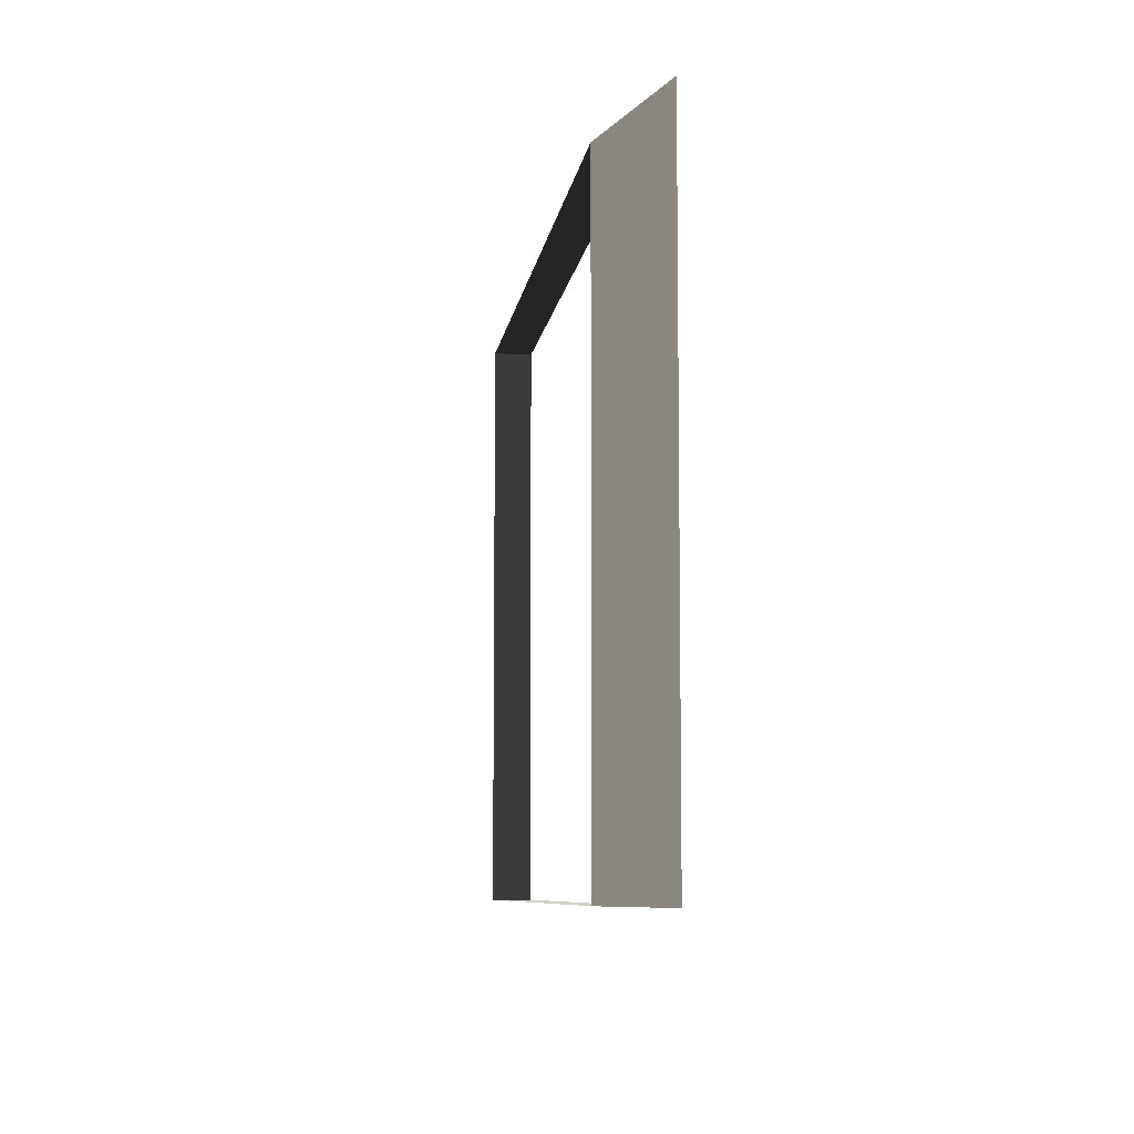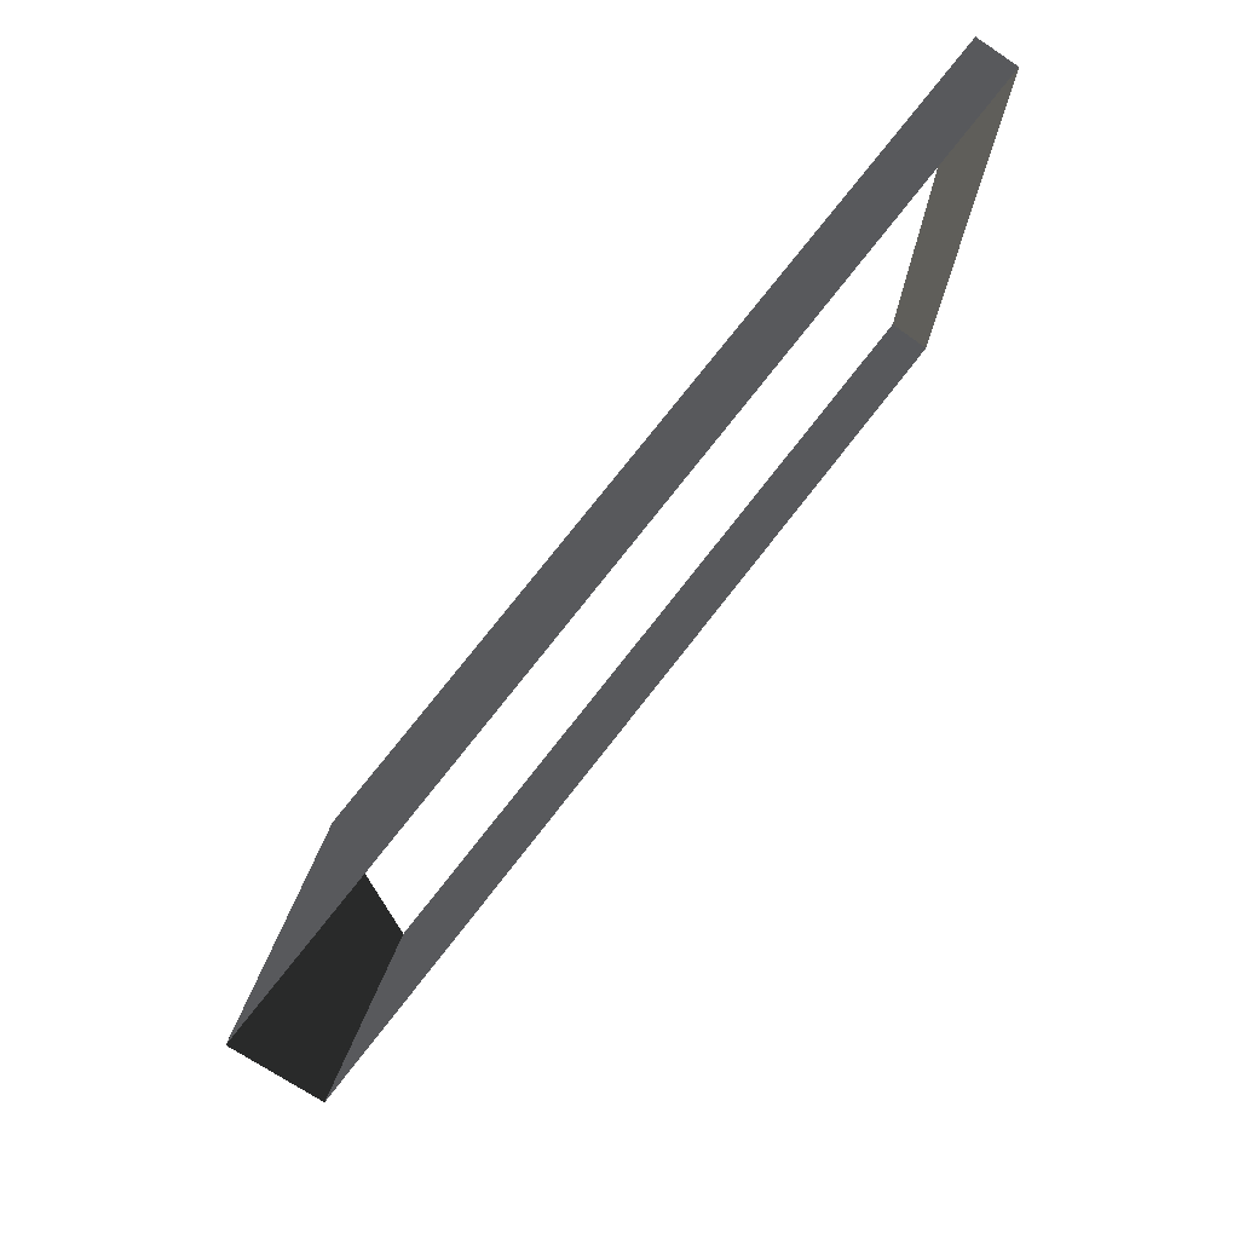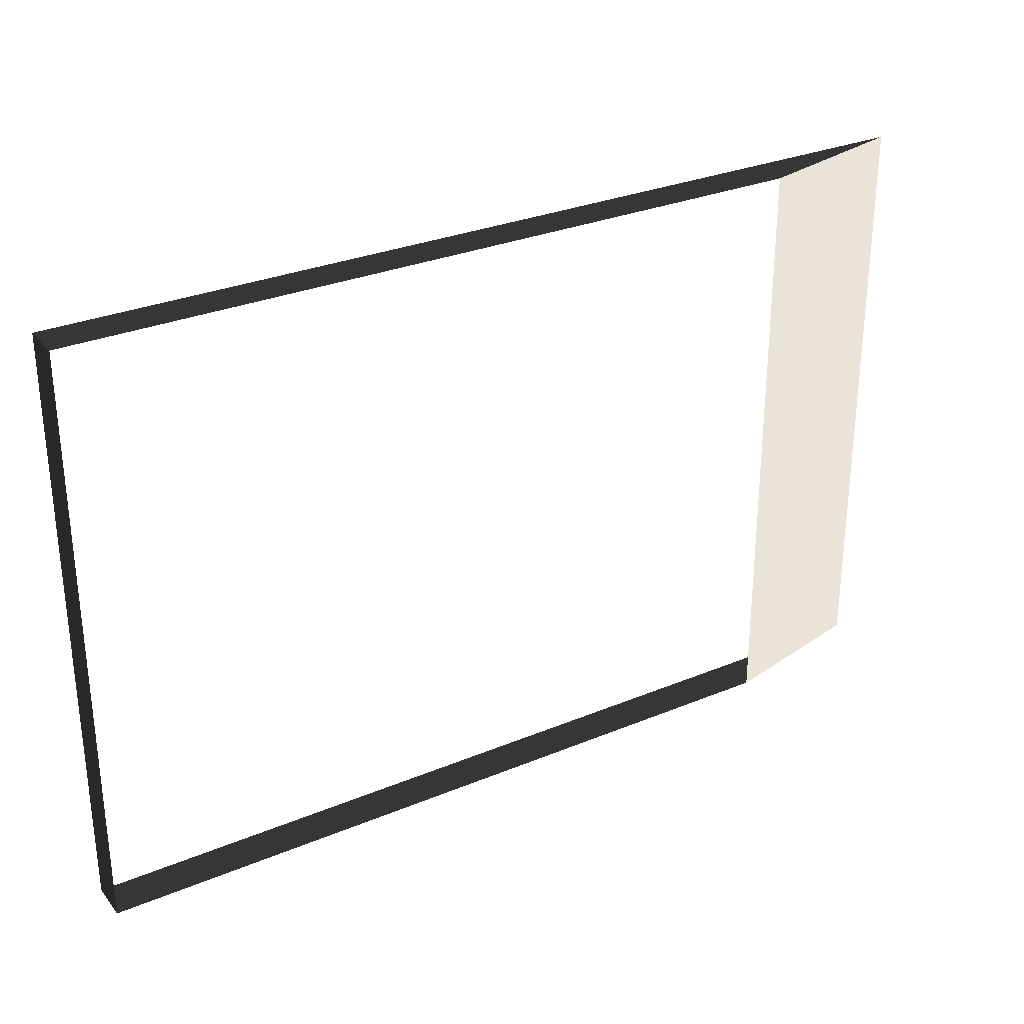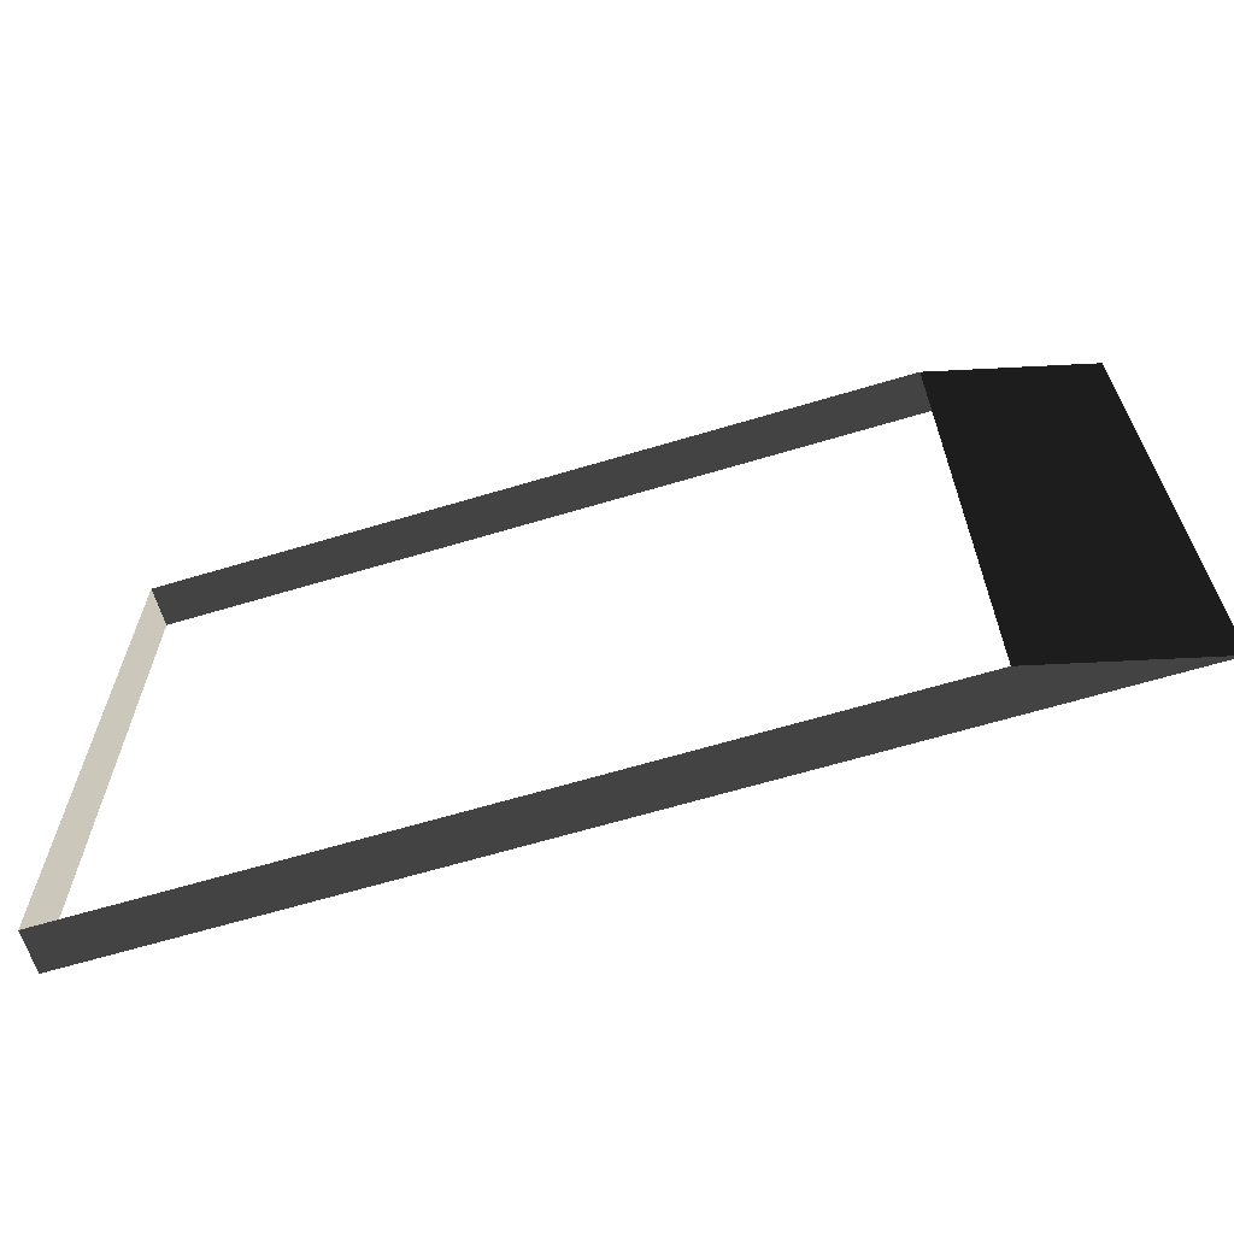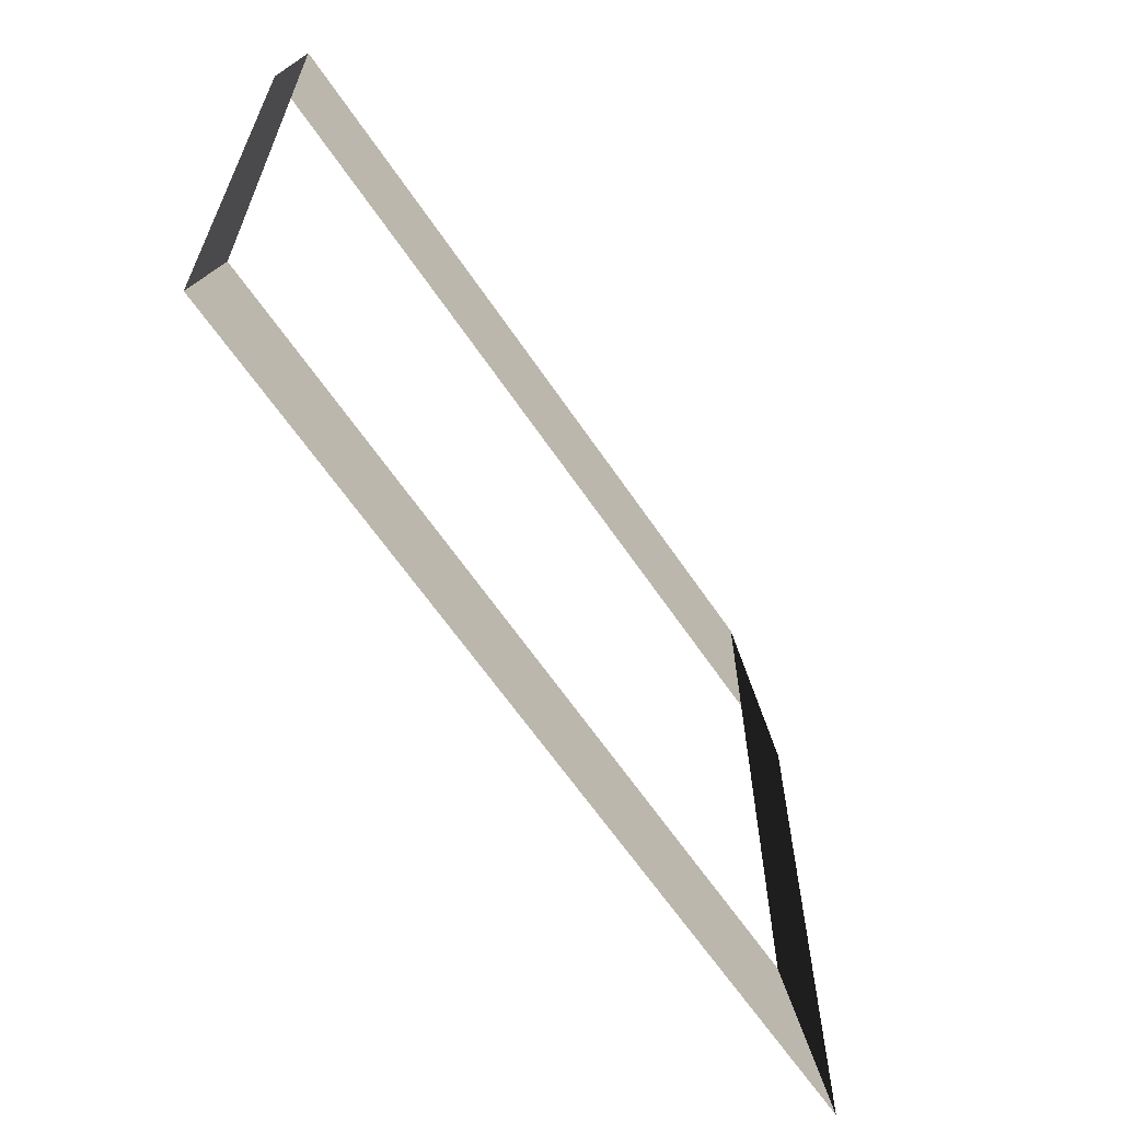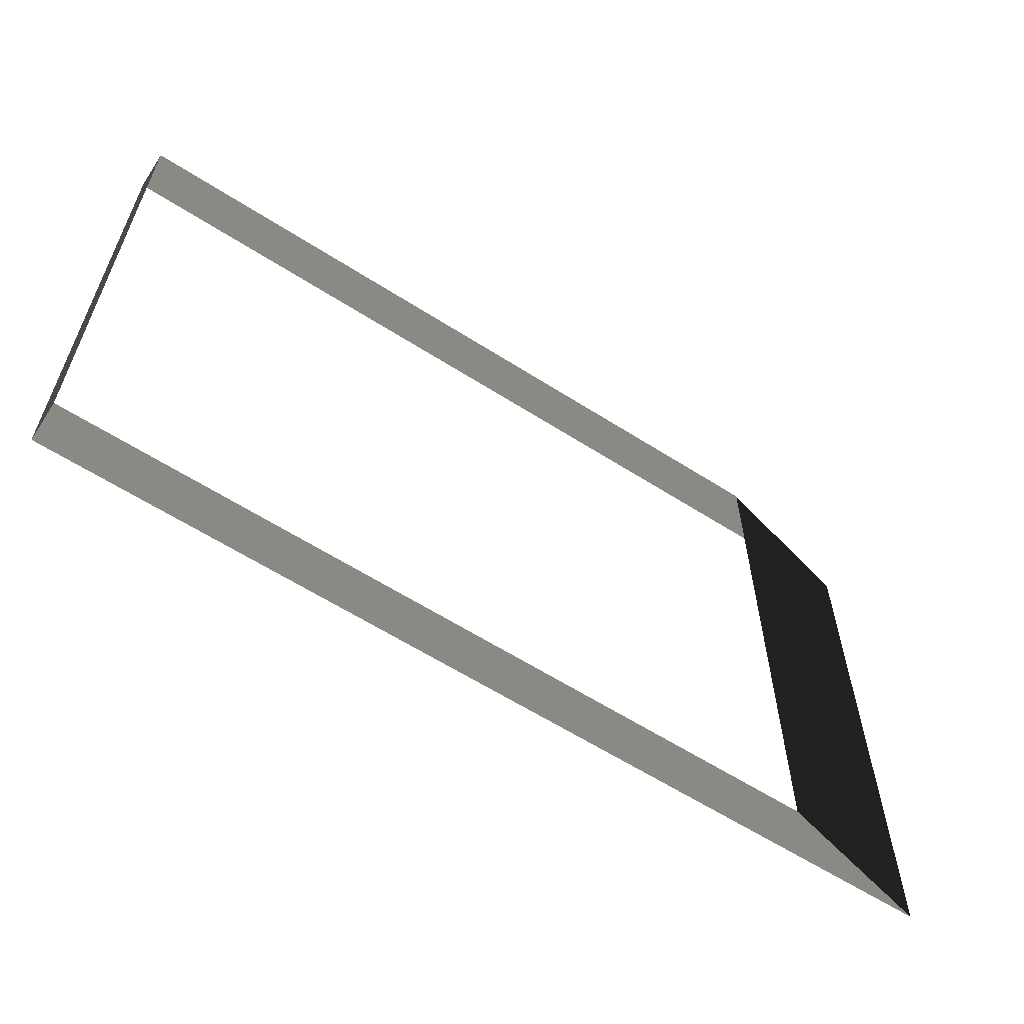
<metadata>
{"format":"obj","ext":"obj","renderer":"f3d","projection":"perspective","resolution":1024,"background":"white","views":[{"elev":-7.7,"azim":82.5,"up":"+Y"},{"elev":75.7,"azim":128.0,"up":"+Y"},{"elev":29.9,"azim":-31.3,"up":"+Y"},{"elev":-64.4,"azim":16.9,"up":"+Y"},{"elev":-63.5,"azim":-55.9,"up":"+Y"},{"elev":-61.1,"azim":-33.1,"up":"+Y"}]}
</metadata>
<code>
v -4.994 -3.05 0.2307
v 3.672 -3.05 0.2307
v 5.532 -3.05 -0.2307
v -4.994 -3.05 -0.2307
v 3.672 -3.05 0.2307
v 3.672 3.843 0.2307
v 5.532 3.843 -0.2307
v 5.532 -3.05 -0.2307
v -4.994 3.843 0.2307
v -4.994 -3.05 0.2307
v -4.994 -3.05 -0.2307
v -4.994 3.843 -0.2307
v 3.672 3.843 0.2307
v -4.994 3.843 0.2307
v -4.994 3.843 -0.2307
v 5.532 3.843 -0.2307
g Platform_House.088_37352_425
f 1 3 2
f 1 4 3
f 5 7 6
f 5 8 7
f 9 11 10
f 9 12 11
f 13 15 14
f 13 16 15

</code>
